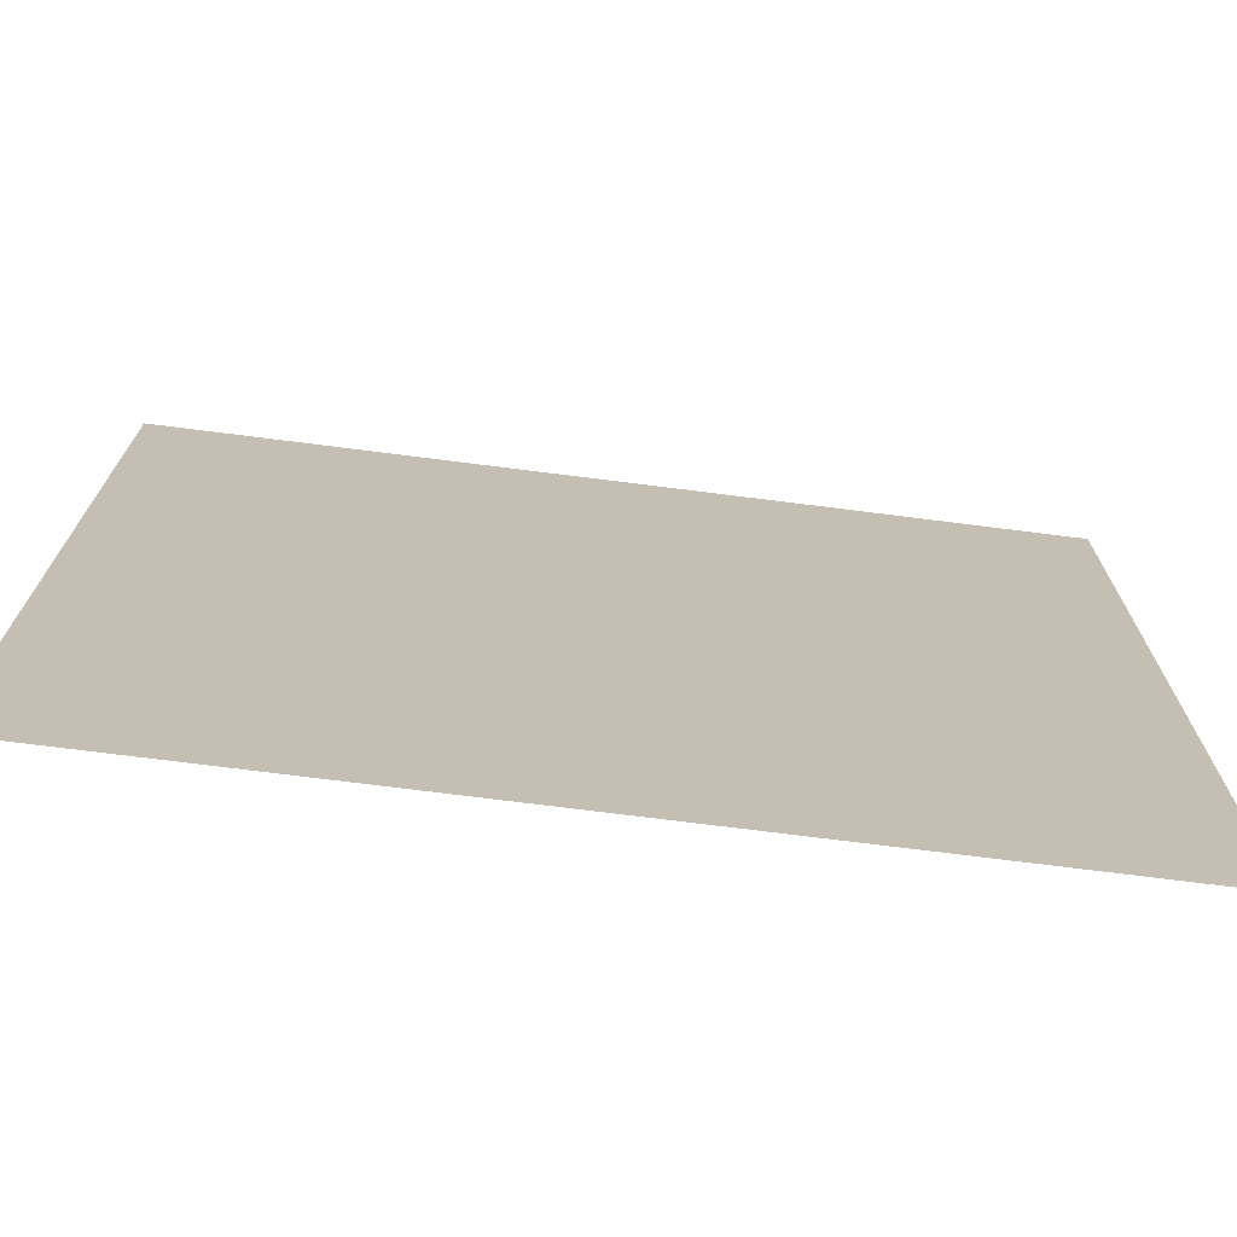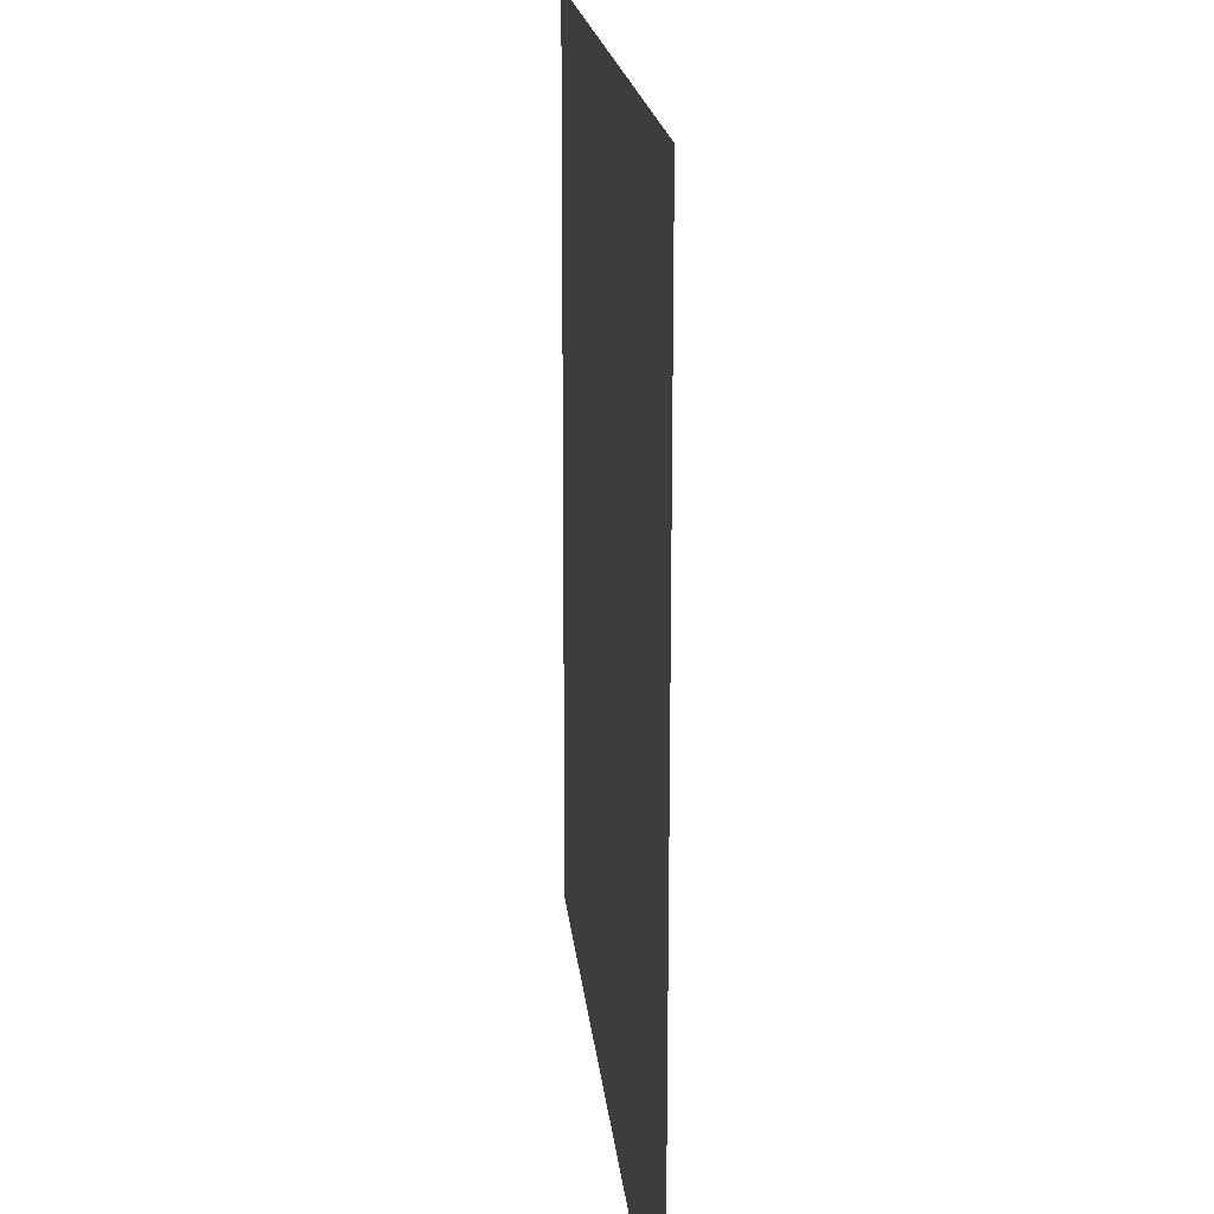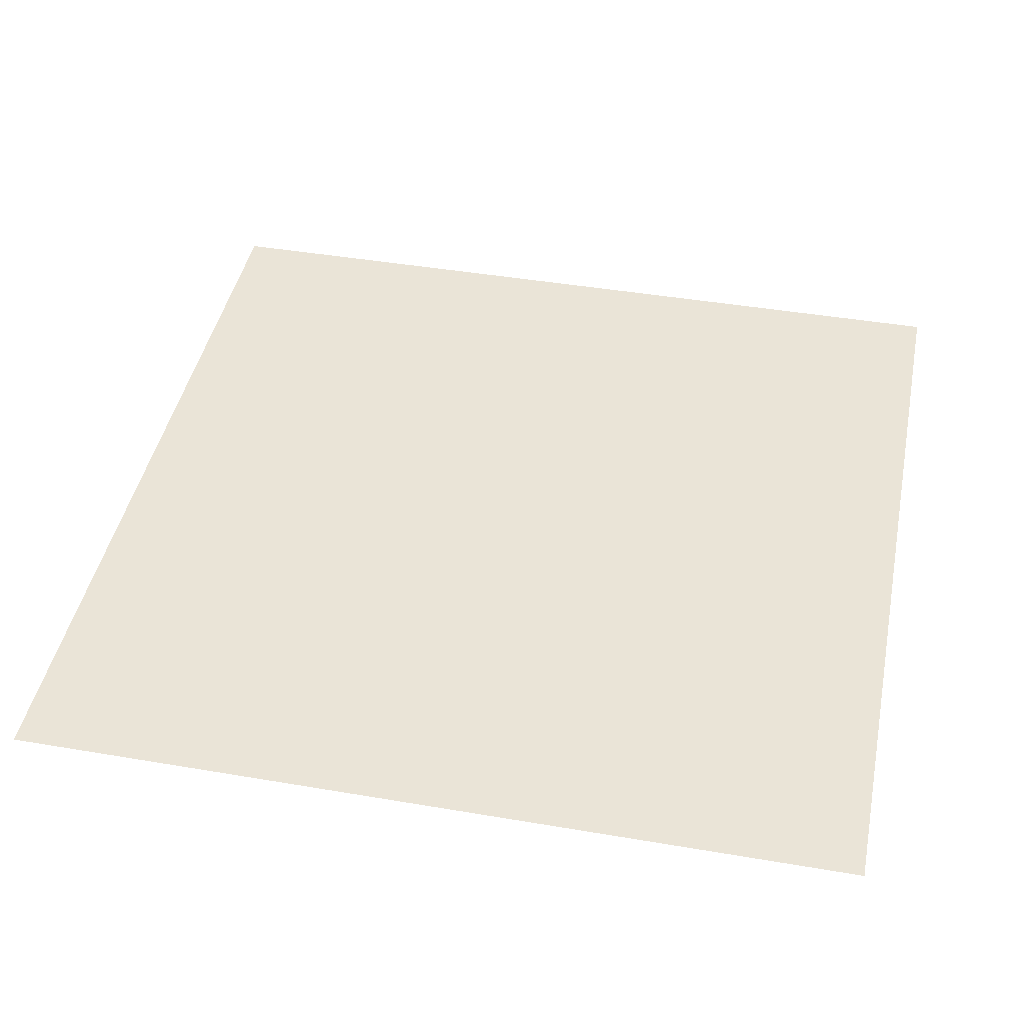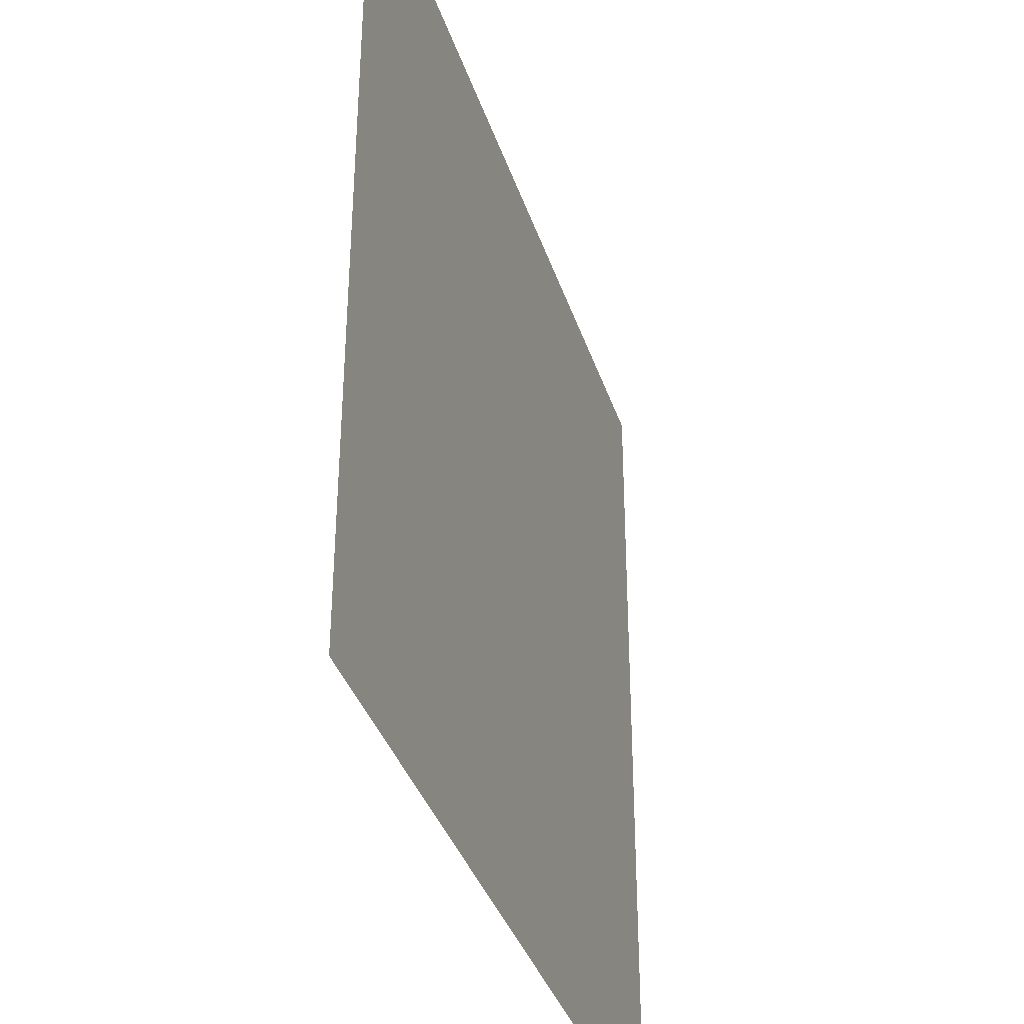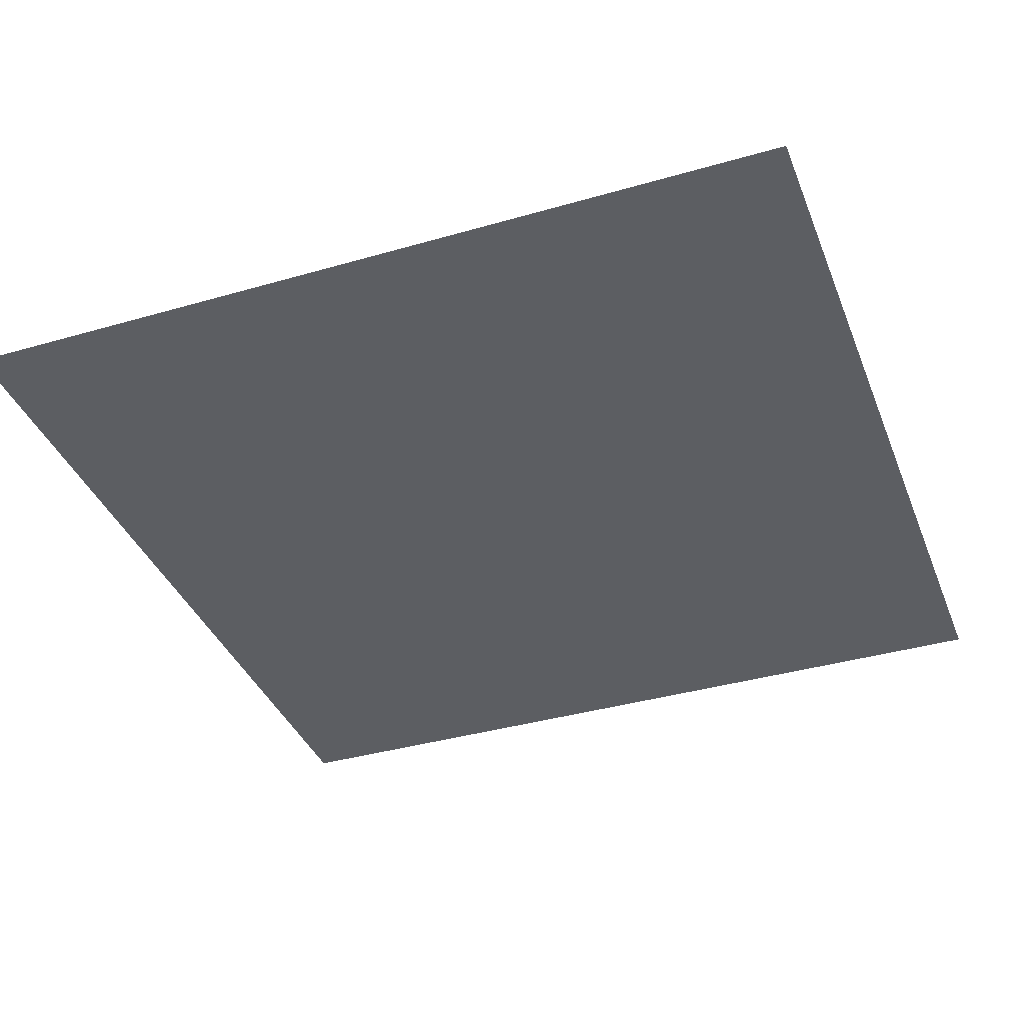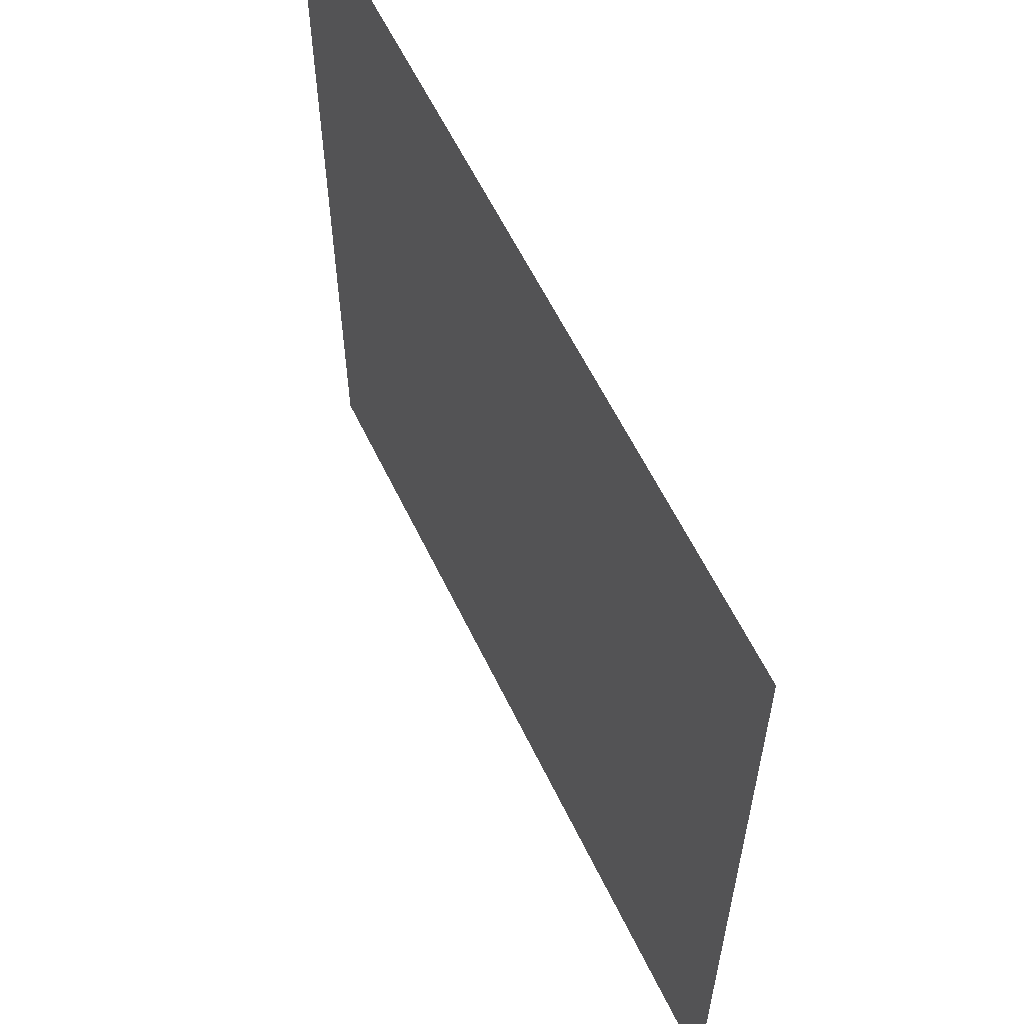
<metadata>
{"format":"obj","ext":"obj","renderer":"f3d","projection":"perspective","resolution":1024,"background":"white","views":[{"elev":-73.4,"azim":172.8,"up":"+Z"},{"elev":17.9,"azim":84.6,"up":"+Z"},{"elev":43.7,"azim":-78.6,"up":"+Y"},{"elev":-36.8,"azim":107.2,"up":"+Z"},{"elev":-37.8,"azim":-159.8,"up":"+Y"},{"elev":60.3,"azim":-115.7,"up":"+Z"}]}
</metadata>
<code>
v -3.014 5.33 -0.248
v -3.014 5.325 -5.84
v 2.546 5.325 -5.84
v 2.546 5.33 -0.248
f 2 4 1
f 2 3 4

</code>
